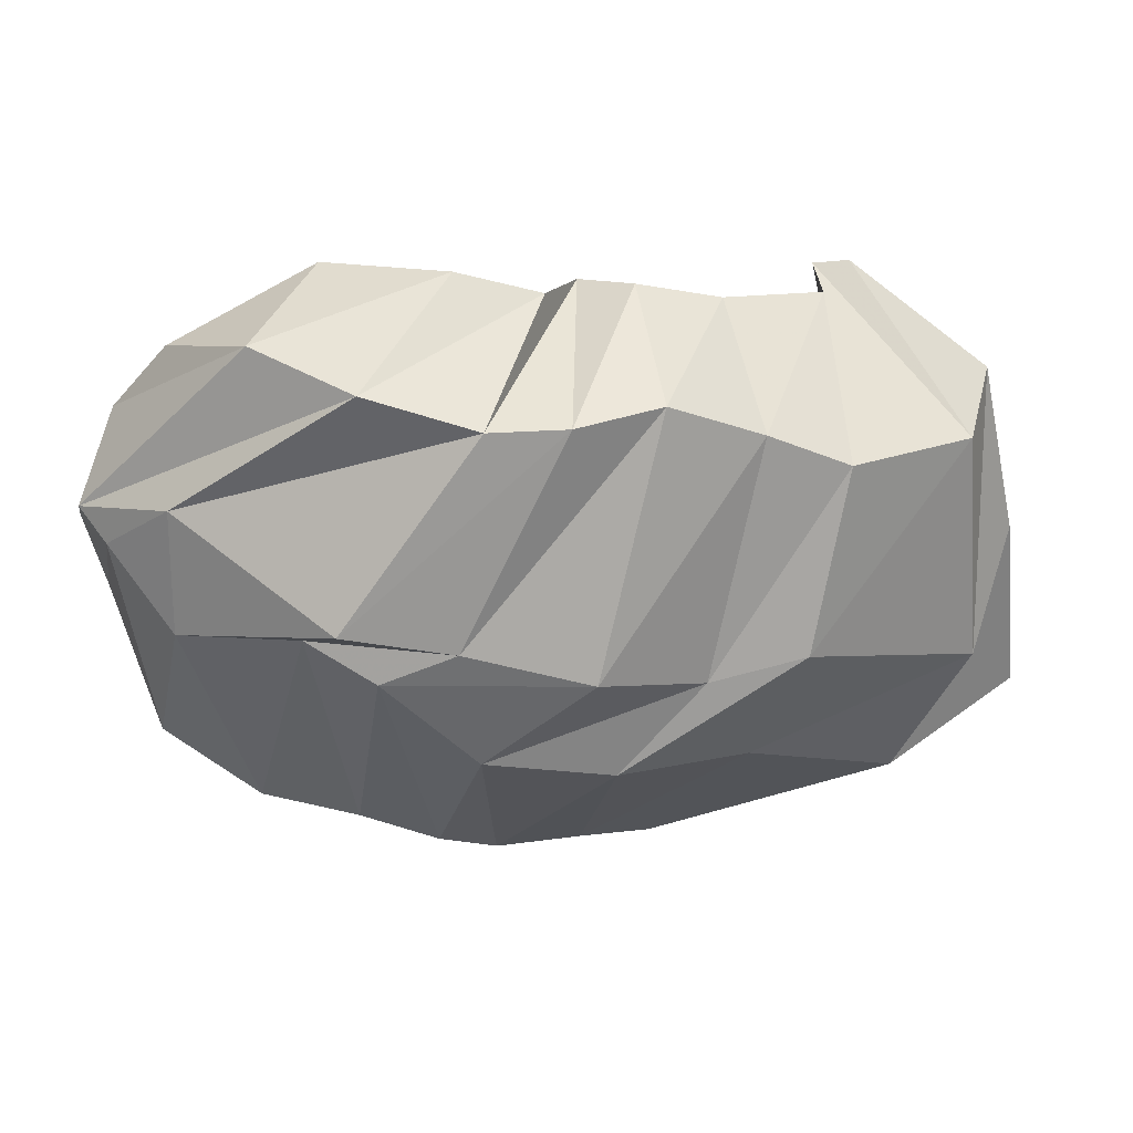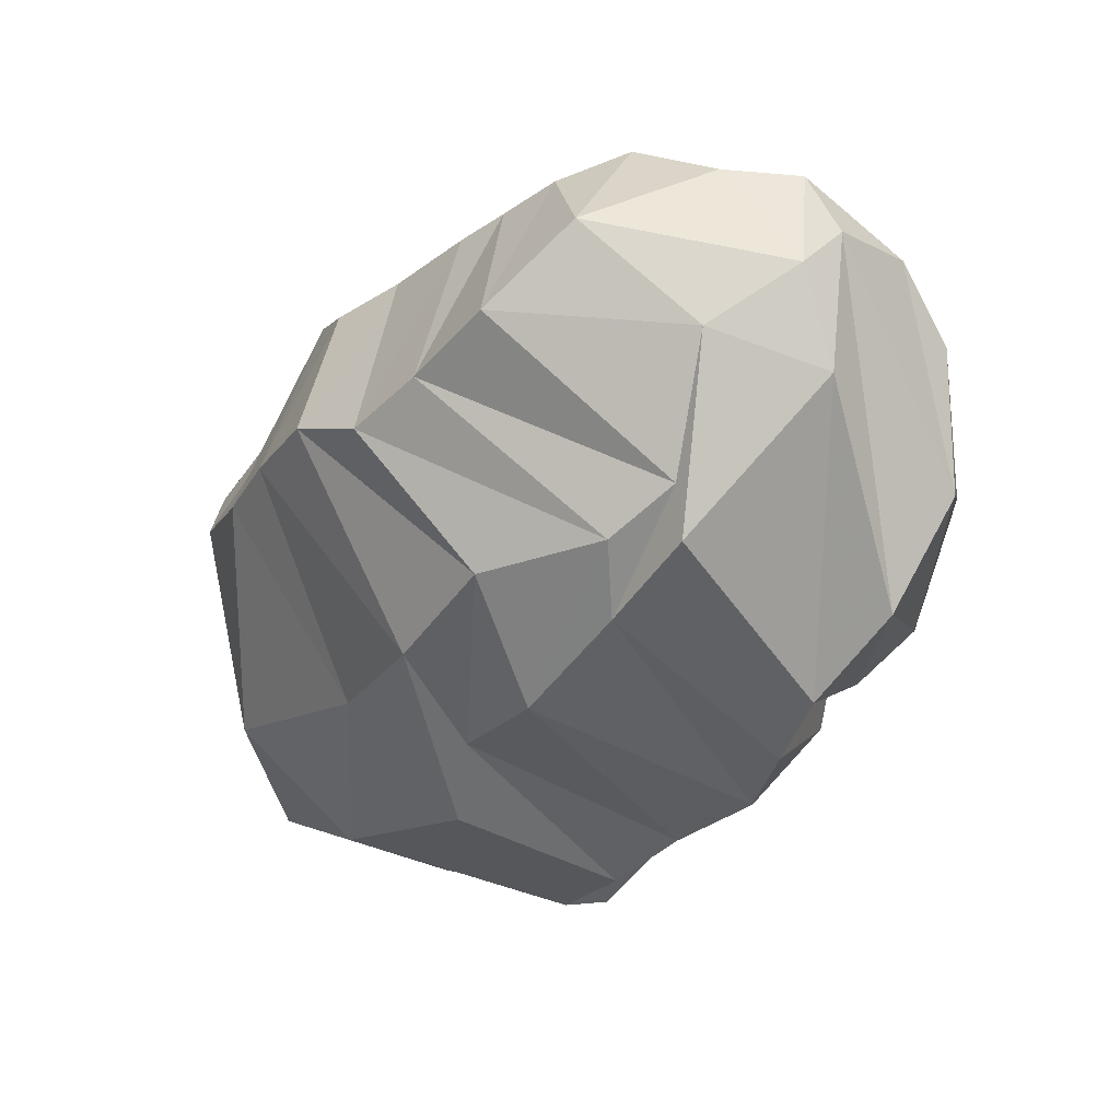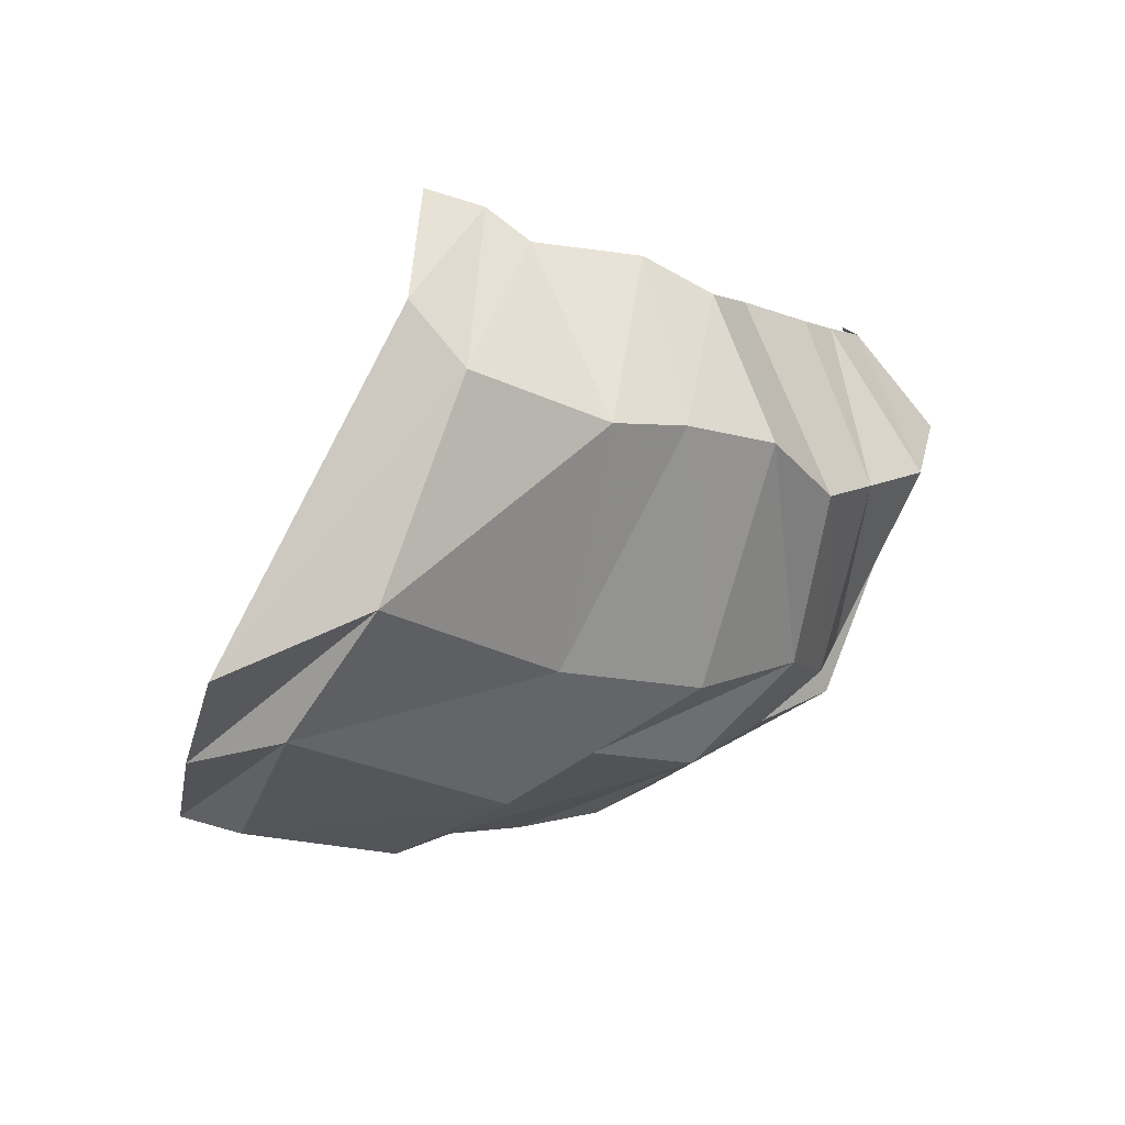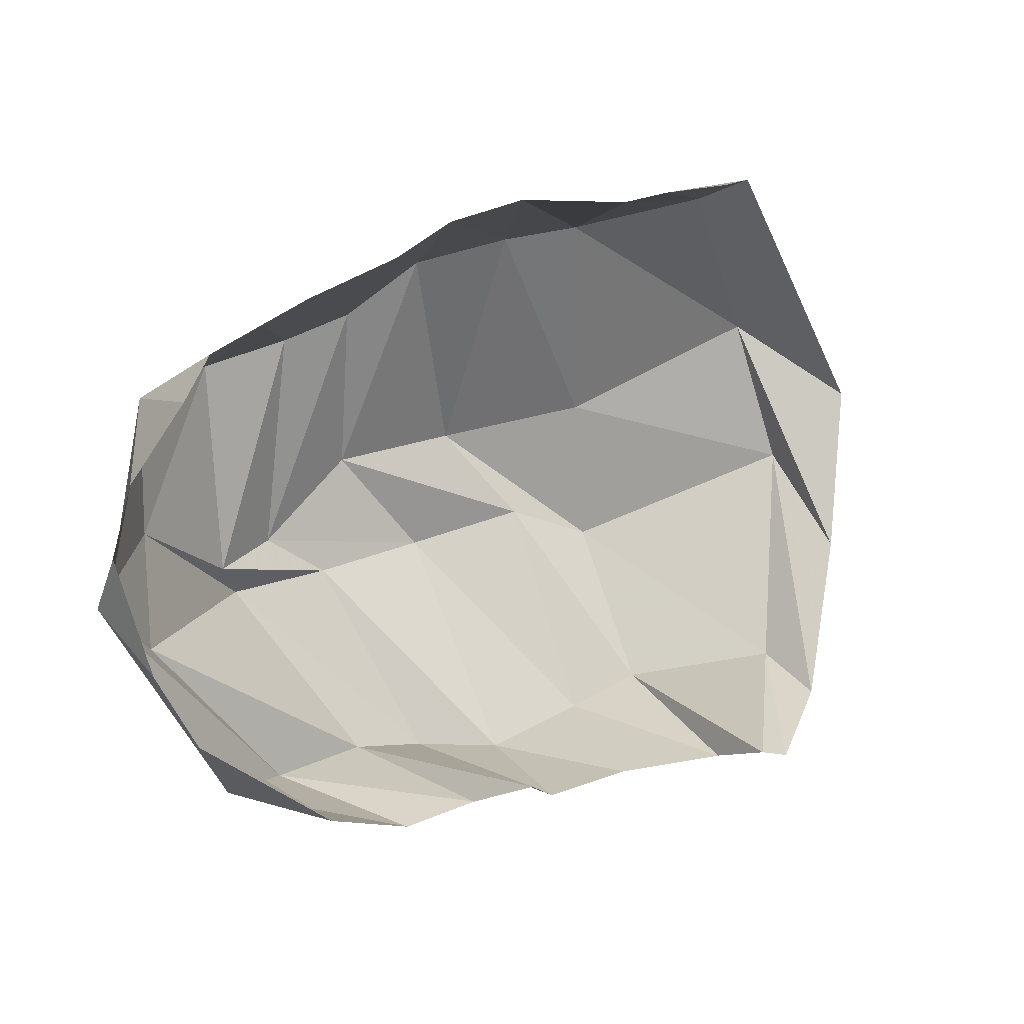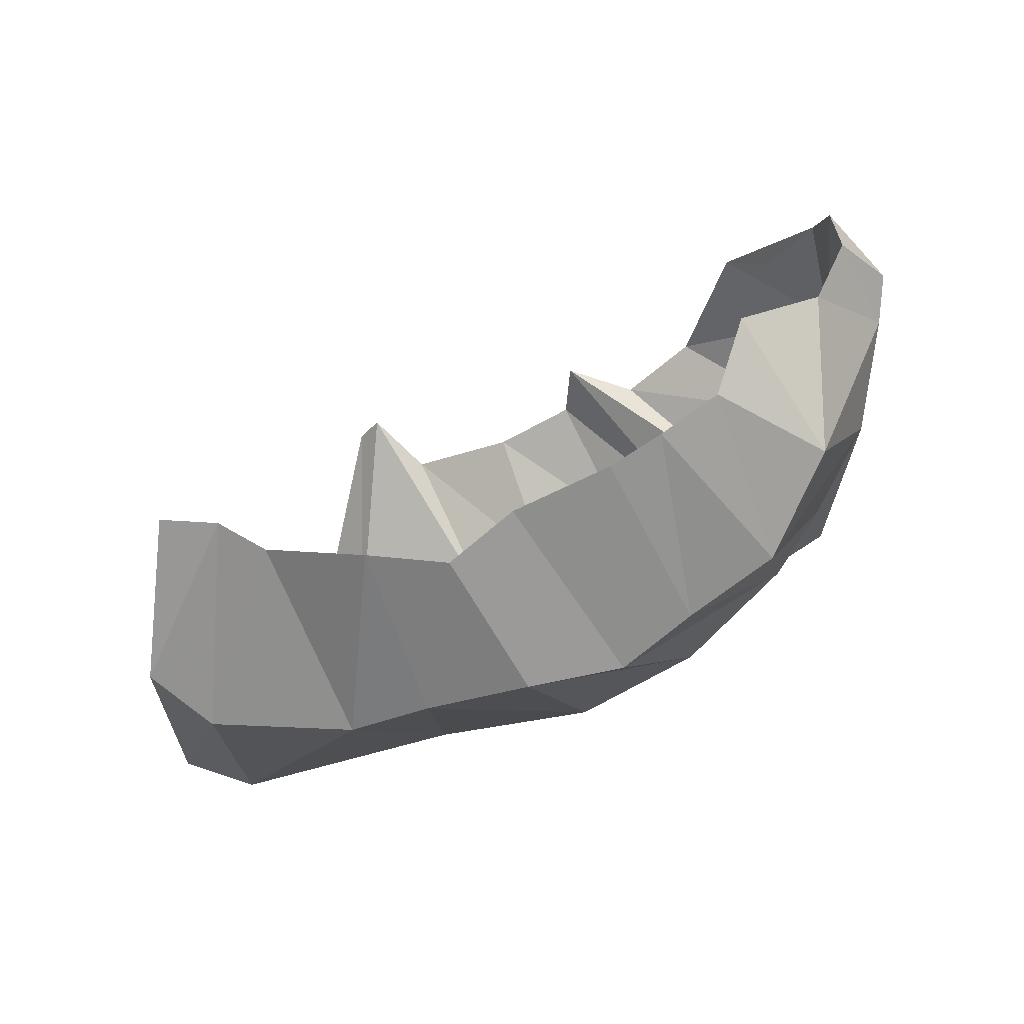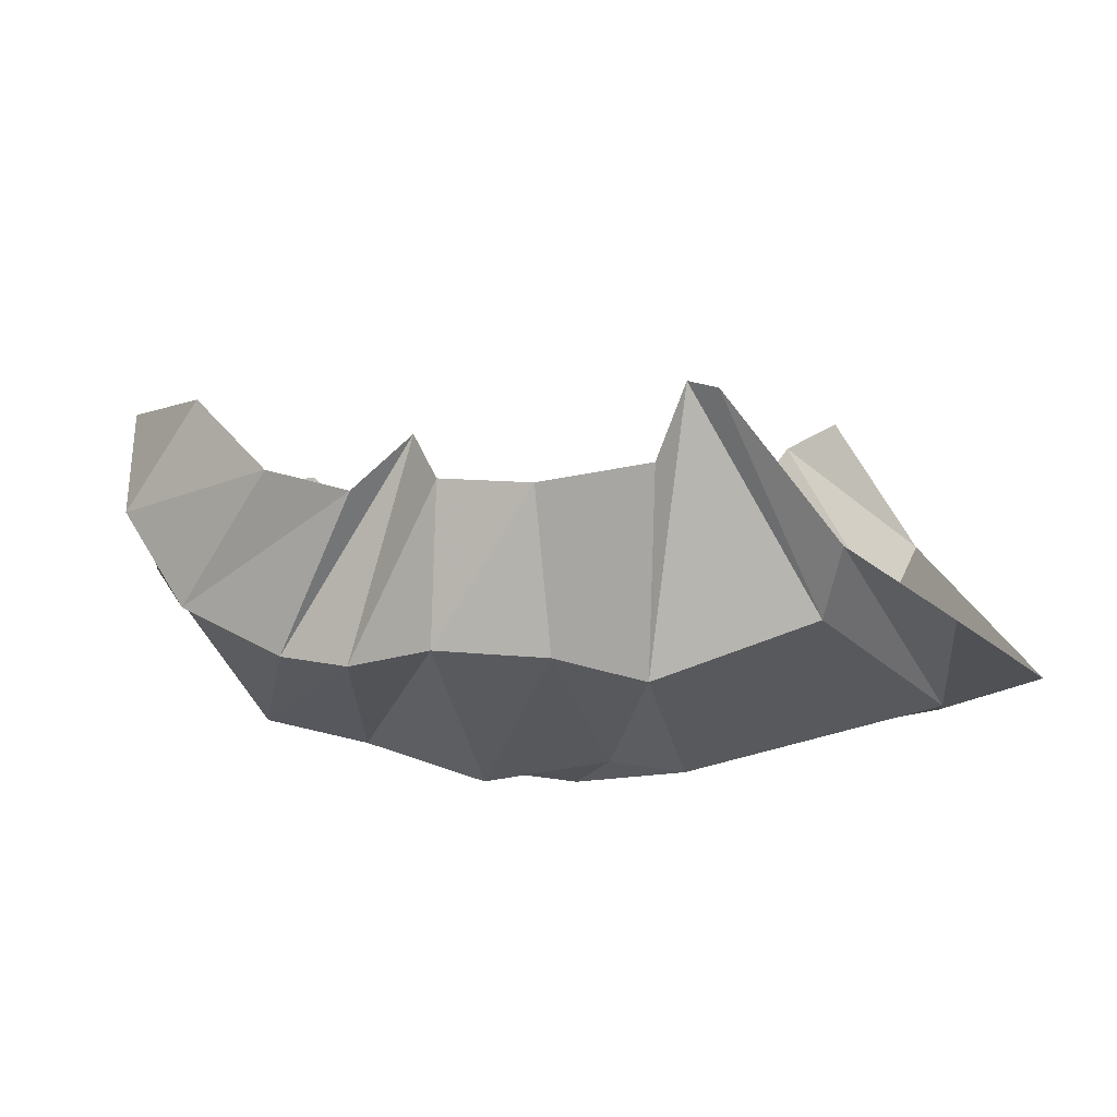
<metadata>
{"format":"obj","ext":"obj","renderer":"f3d","projection":"perspective","resolution":1024,"background":"white","views":[{"elev":8.1,"azim":146.2,"up":"+Y"},{"elev":-23.1,"azim":65.8,"up":"+Z"},{"elev":-10.3,"azim":-33.6,"up":"+Z"},{"elev":65.6,"azim":166.3,"up":"+Z"},{"elev":-40.8,"azim":17.4,"up":"+Y"},{"elev":-43.2,"azim":-162.2,"up":"+Z"}]}
</metadata>
<code>
v 145.9 47.18 202.1
v 162.3 44.02 199.4
v 172.9 39.03 190.8
v 201.6 30.64 189.9
v 222.6 28.52 182.6
v 241.2 38.88 186.1
v 268.4 46.64 187
v 282.9 52.78 188.7
v 299.2 60.22 191.2
v 308.6 77.88 199.3
v 128.8 24.36 164.8
v 141 17.26 147.9
v 179.8 13.01 139.2
v 202.8 13.66 141.7
v 231.7 15.02 141.3
v 256.2 22.75 131.7
v 277.3 30.96 138.5
v 302.6 38.7 146.8
v 322.3 55.44 166.1
v 328 92.79 186.5
v 96.76 60.04 75.11
v 128 35.2 91.7
v 187 47.39 82.81
v 231.5 47 81.85
v 267.1 52.54 92.02
v 296 75.97 94.25
v 311.2 87.24 105.3
v 330.4 85.69 139
v 341.1 108.3 156.5
v 336.4 112.7 184.8
v 112.9 106.8 60.58
v 123.1 71.46 63.39
v 191.6 79.11 51.9
v 214.1 72.36 66
v 249 75.23 65.31
v 280.9 84.18 79.82
v 309.4 89.61 90.92
v 335.4 118.9 130.9
v 344.9 117.5 165.2
v 332.8 142.8 169.5
v 132.4 152.4 50.75
v 142.2 134.2 45.44
v 187.1 129.5 41.25
v 209.5 137.8 48.1
v 238.4 146 51.44
v 262.7 141.2 56.51
v 282.2 140.6 65.52
v 307.8 149.5 82.07
v 322.6 160.7 110.9
v 325.6 159.3 151.4
v 153.6 180.7 83.42
v 161.6 179.9 89.4
v 172.2 172.5 71.81
v 203.1 171.5 75.31
v 227.3 175.2 80.64
v 233.8 176.2 97.51
v 251.4 173 85.74
v 273.1 178.5 94.7
v 294.4 180.8 125.6
v 309.2 167.7 133.1
g foo
f 1 11 2
f 11 12 2
f 2 12 3
f 12 13 3
f 3 13 4
f 13 14 4
f 4 14 5
f 14 15 5
f 5 15 6
f 15 16 6
f 6 16 7
f 16 17 7
f 7 17 8
f 17 18 8
f 8 18 9
f 18 19 9
f 9 19 10
f 19 20 10
f 11 21 12
f 21 22 12
f 12 22 13
f 22 23 13
f 13 23 14
f 23 24 14
f 14 24 15
f 24 25 15
f 15 25 16
f 25 26 16
f 16 26 17
f 26 27 17
f 17 27 18
f 27 28 18
f 18 28 19
f 28 29 19
f 19 29 20
f 29 30 20
f 21 31 22
f 31 32 22
f 22 32 23
f 32 33 23
f 23 33 24
f 33 34 24
f 24 34 25
f 34 35 25
f 25 35 26
f 35 36 26
f 26 36 27
f 36 37 27
f 27 37 28
f 37 38 28
f 28 38 29
f 38 39 29
f 29 39 30
f 39 40 30
f 31 41 32
f 41 42 32
f 32 42 33
f 42 43 33
f 33 43 34
f 43 44 34
f 34 44 35
f 44 45 35
f 35 45 36
f 45 46 36
f 36 46 37
f 46 47 37
f 37 47 38
f 47 48 38
f 38 48 39
f 48 49 39
f 39 49 40
f 49 50 40
f 41 51 42
f 51 52 42
f 42 52 43
f 52 53 43
f 43 53 44
f 53 54 44
f 44 54 45
f 54 55 45
f 45 55 46
f 55 56 46
f 46 56 47
f 56 57 47
f 47 57 48
f 57 58 48
f 48 58 49
f 58 59 49
f 49 59 50
f 59 60 50
g

</code>
